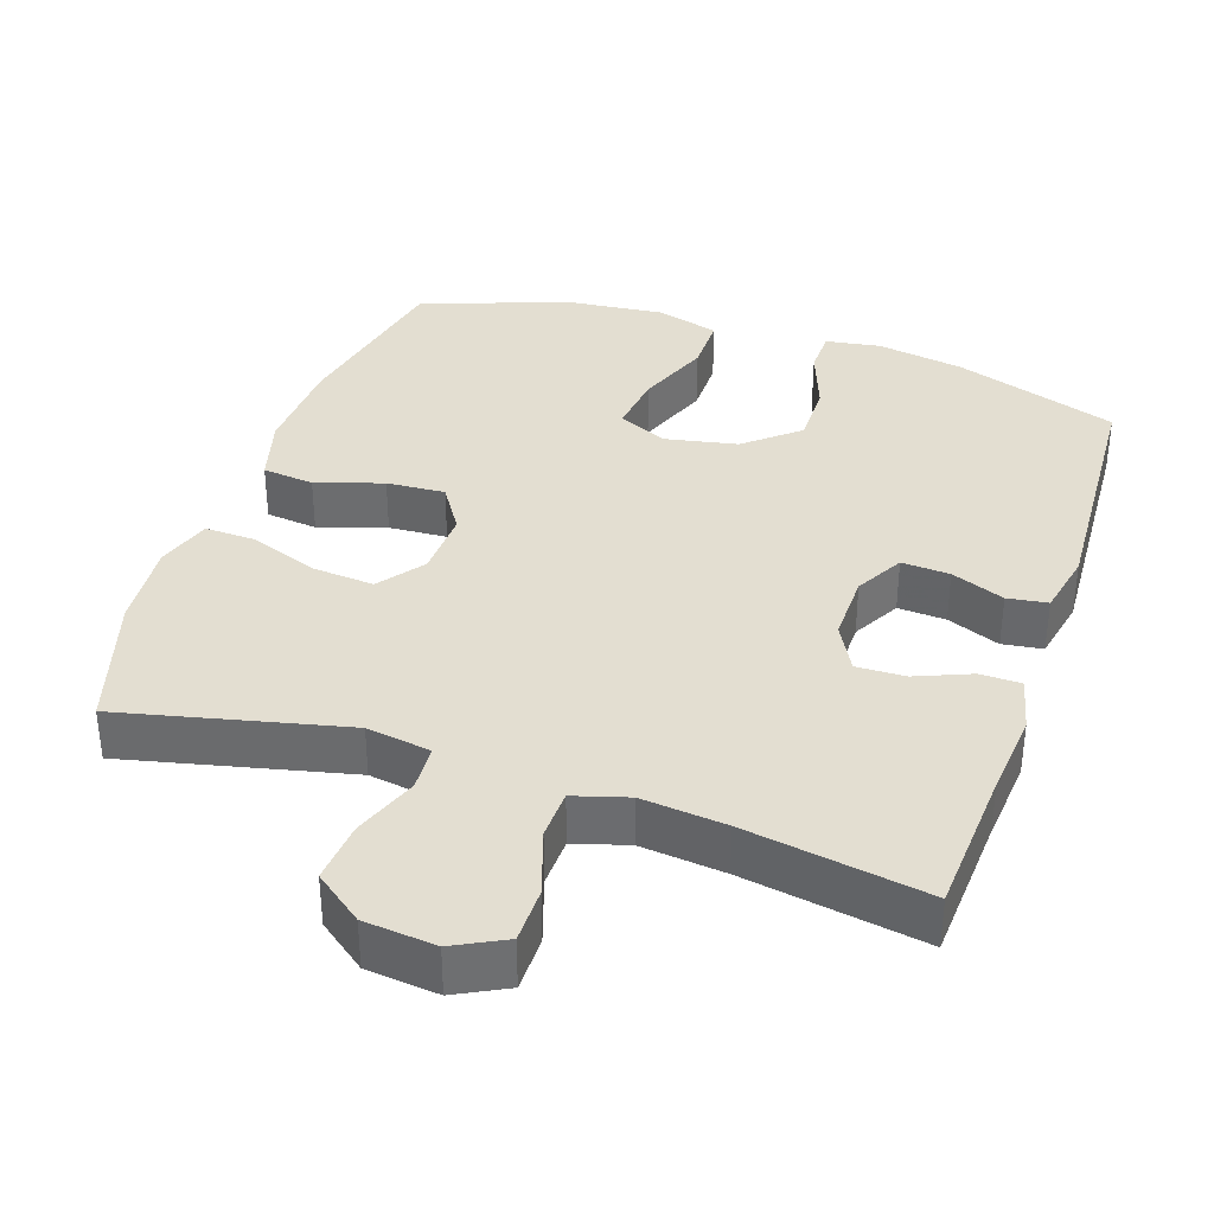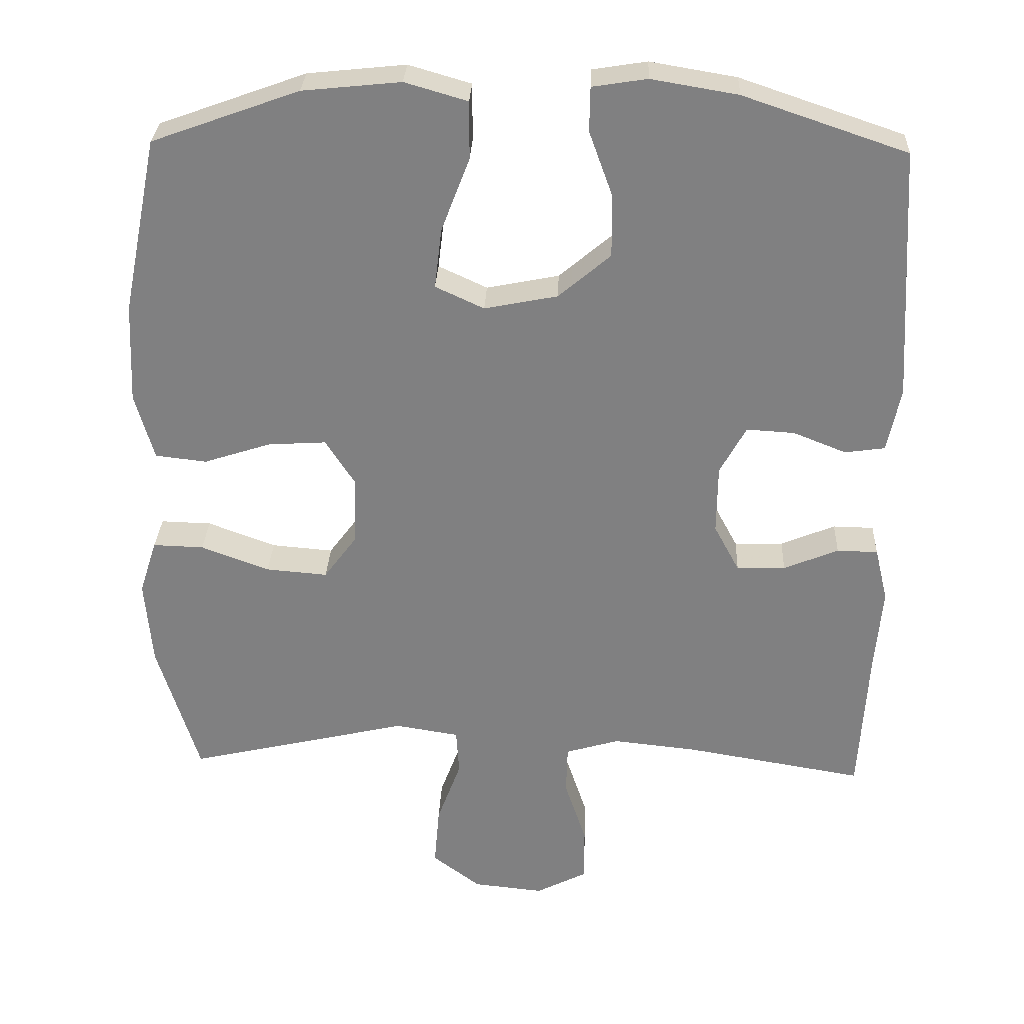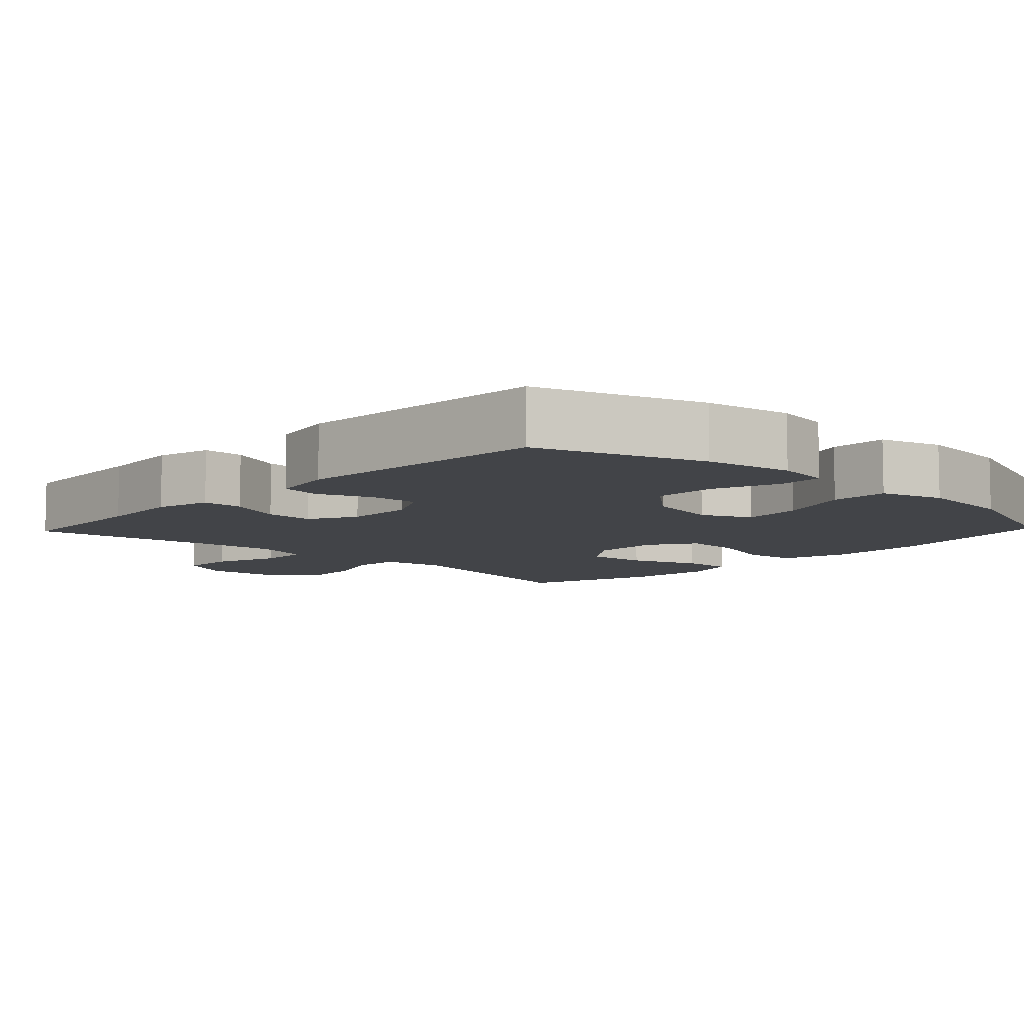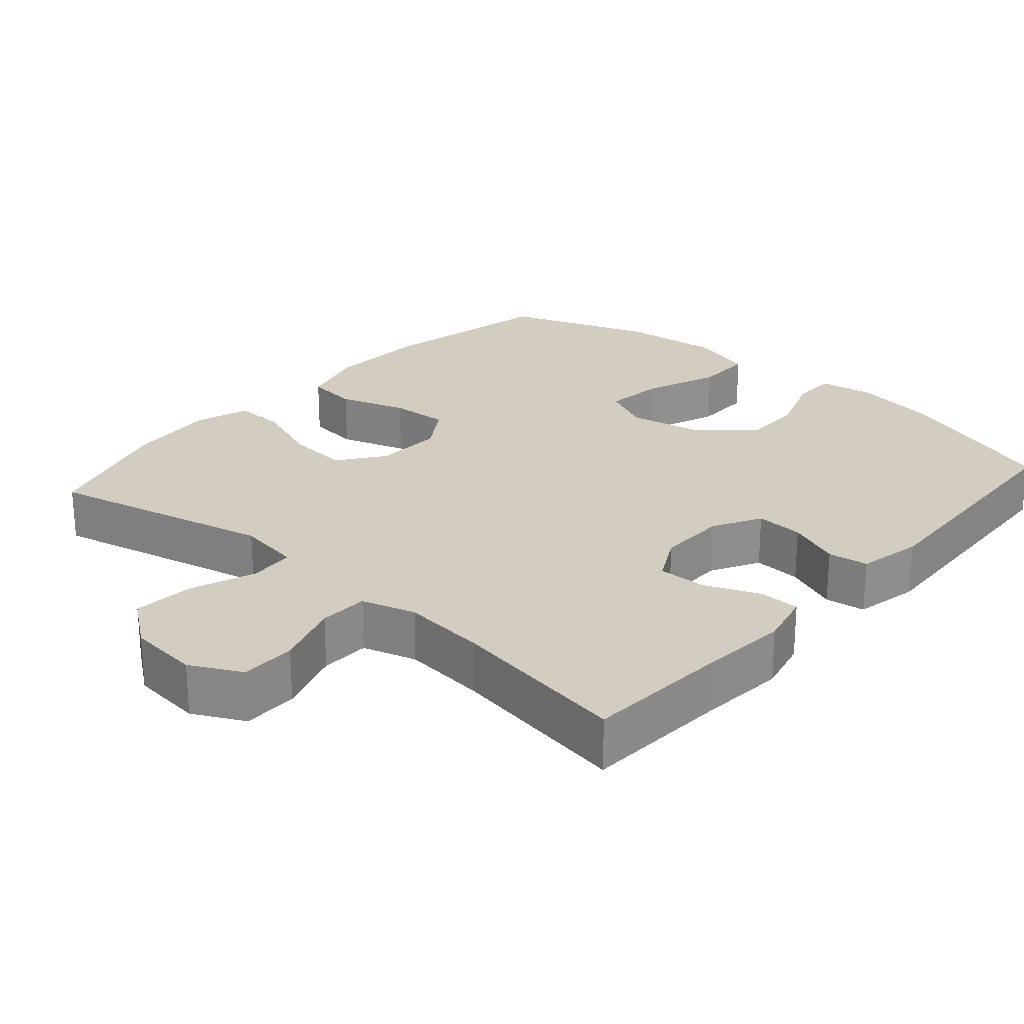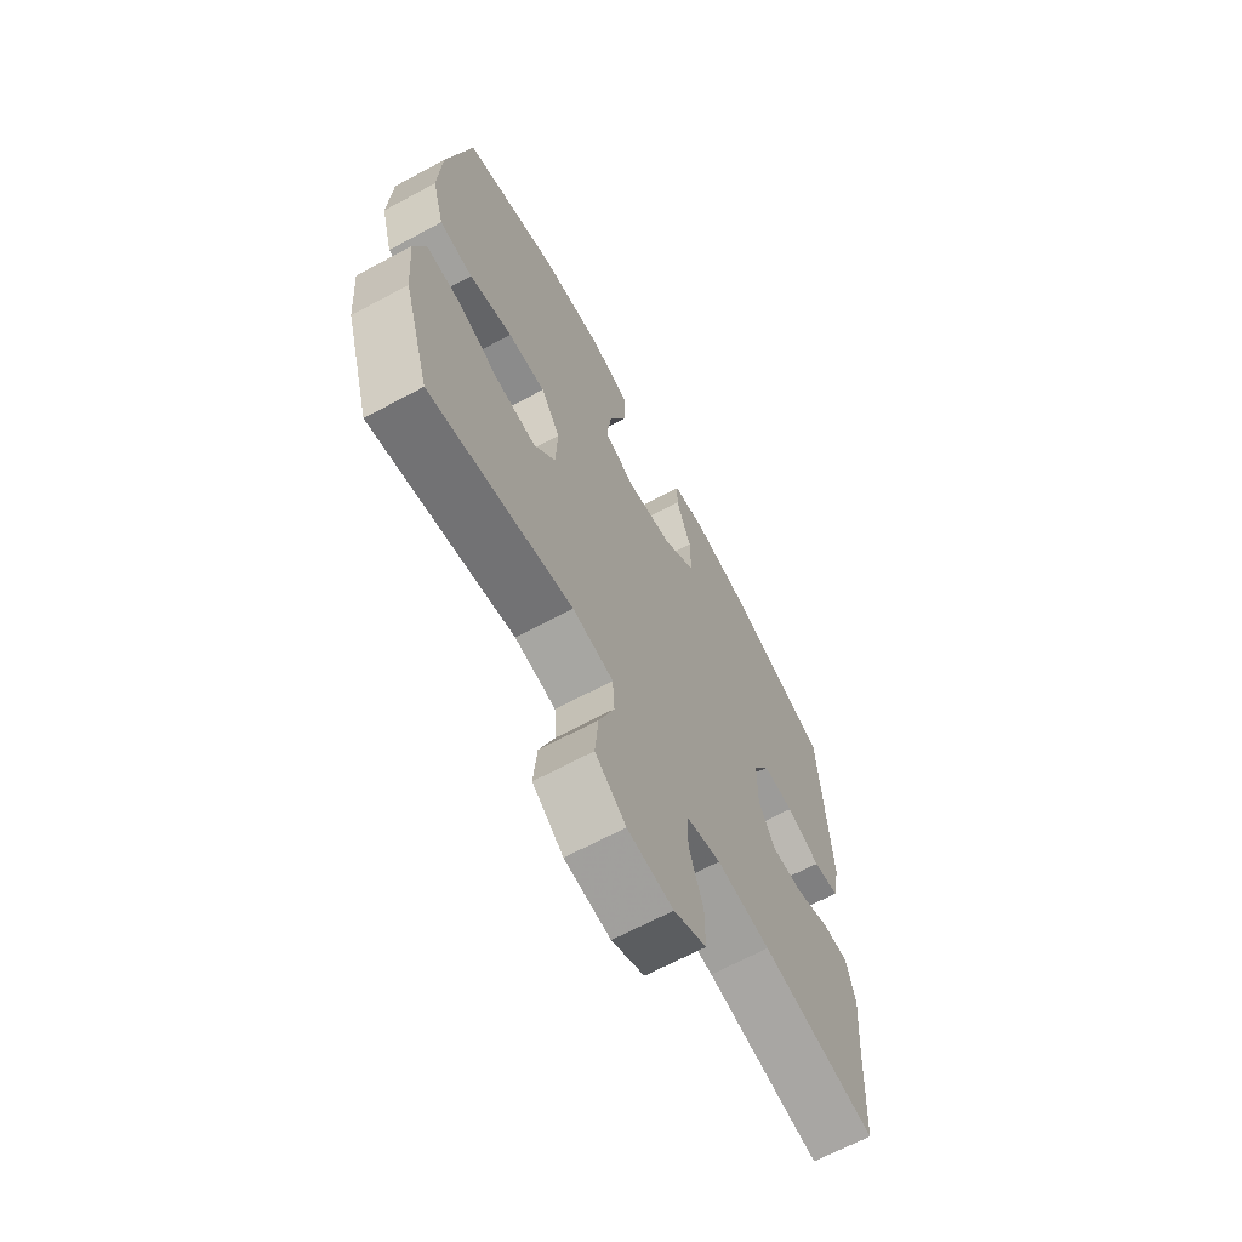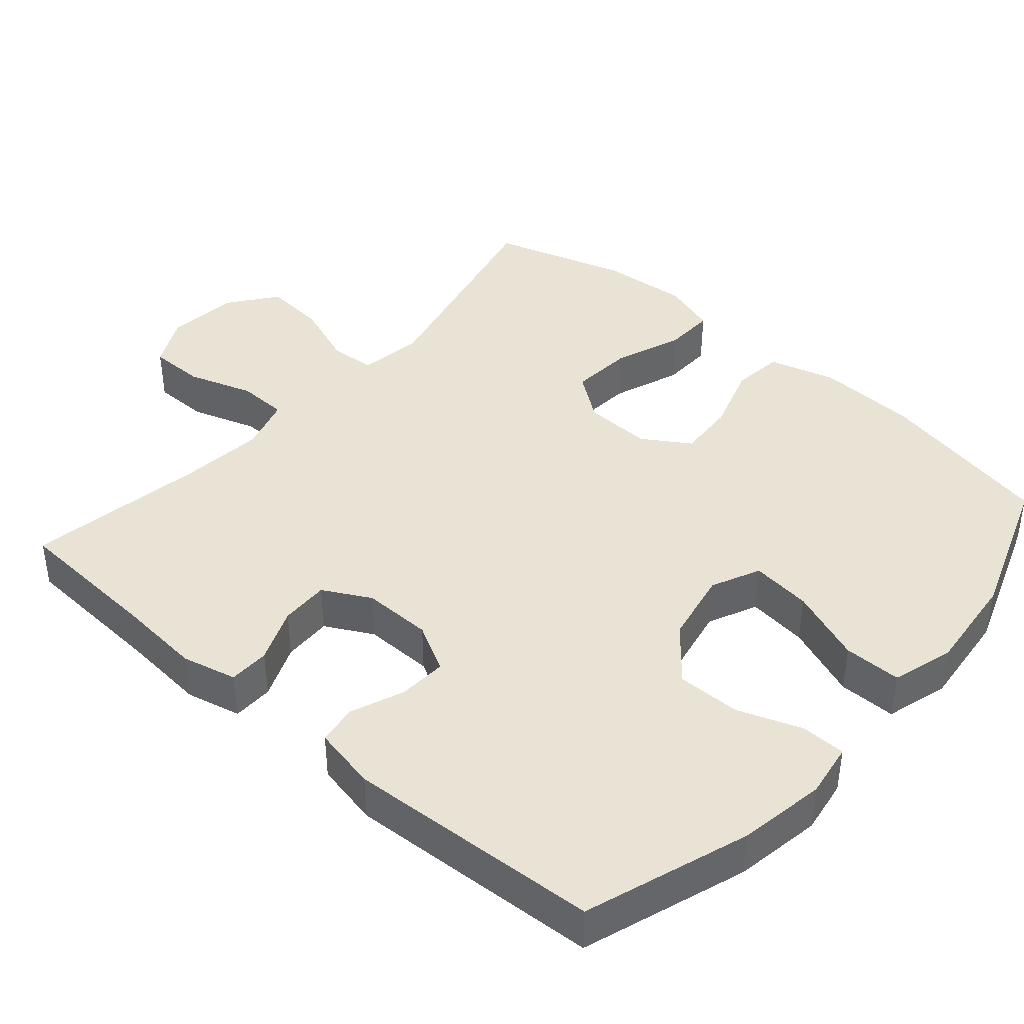
<metadata>
{"format":"obj","ext":"obj","renderer":"f3d","projection":"perspective","resolution":1024,"background":"white","views":[{"elev":36.0,"azim":-161.3,"up":"+Y"},{"elev":29.5,"azim":-177.5,"up":"+Z"},{"elev":-8.0,"azim":-43.6,"up":"+Y"},{"elev":24.8,"azim":-138.7,"up":"+Y"},{"elev":-66.8,"azim":118.3,"up":"+Z"},{"elev":41.2,"azim":-48.9,"up":"+Y"}]}
</metadata>
<code>
v -0.5 0.07 -0.5
v -0.512 0.07 -0.296
v -0.522 0.07 -0.18
v -0.504 0.07 -0.105
v -0.448 0.07 -0.104
v -0.373 0.07 -0.135
v -0.306 0.07 -0.137
v -0.271 0.07 -0.072
v -0.272 0.07 0.023
v -0.308 0.07 0.089
v -0.374 0.07 0.085
v -0.447 0.07 0.056
v -0.502 0.07 0.064
v -0.52 0.07 0.152
v -0.5 0.07 0.5
v -0.275 0.07 0.576
v -0.156 0.07 0.596
v -0.081 0.07 0.584
v -0.08 0.07 0.523
v -0.112 0.07 0.435
v -0.113 0.07 0.348
v -0.041 0.07 0.287
v 0.059 0.07 0.267
v 0.126 0.07 0.298
v 0.116 0.07 0.381
v 0.077 0.07 0.483
v 0.077 0.07 0.562
v 0.163 0.07 0.587
v 0.298 0.07 0.573
v 0.5 0.07 0.5
v 0.549 0.07 0.257
v 0.555 0.07 0.12
v 0.529 0.07 0.028
v 0.458 0.07 0.02
v 0.366 0.07 0.05
v 0.286 0.07 0.055
v 0.245 0.07 -0.009
v 0.248 0.07 -0.102
v 0.294 0.07 -0.164
v 0.379 0.07 -0.157
v 0.473 0.07 -0.122
v 0.543 0.07 -0.12
v 0.567 0.07 -0.195
v 0.557 0.07 -0.314
v 0.5 0.07 -0.5
v 0.194 0.07 -0.429
v 0.106 0.07 -0.443
v 0.102 0.07 -0.506
v 0.135 0.07 -0.595
v 0.142 0.07 -0.679
v 0.076 0.07 -0.729
v -0.022 0.07 -0.739
v -0.092 0.07 -0.703
v -0.092 0.07 -0.627
v -0.062 0.07 -0.537
v -0.064 0.07 -0.469
v -0.138 0.07 -0.447
v -0.253 0.07 -0.459
v -0.5 0 -0.5
v -0.512 0 -0.296
v -0.522 0 -0.18
v -0.504 0 -0.105
v -0.448 0 -0.104
v -0.373 0 -0.135
v -0.306 0 -0.137
v -0.271 0 -0.072
v -0.272 0 0.023
v -0.308 0 0.089
v -0.374 0 0.085
v -0.447 0 0.056
v -0.502 0 0.064
v -0.52 0 0.152
v -0.5 0 0.5
v -0.275 0 0.576
v -0.156 0 0.596
v -0.081 0 0.584
v -0.08 0 0.523
v -0.112 0 0.435
v -0.113 0 0.348
v -0.041 0 0.287
v 0.059 0 0.267
v 0.126 0 0.298
v 0.116 0 0.381
v 0.077 0 0.483
v 0.077 0 0.562
v 0.163 0 0.587
v 0.298 0 0.573
v 0.5 0 0.5
v 0.549 0 0.257
v 0.555 0 0.12
v 0.529 0 0.028
v 0.458 0 0.02
v 0.366 0 0.05
v 0.286 0 0.055
v 0.245 0 -0.009
v 0.248 0 -0.102
v 0.294 0 -0.164
v 0.379 0 -0.157
v 0.473 0 -0.122
v 0.543 0 -0.12
v 0.567 0 -0.195
v 0.557 0 -0.314
v 0.5 0 -0.5
v 0.194 0 -0.429
v 0.106 0 -0.443
v 0.102 0 -0.506
v 0.135 0 -0.595
v 0.142 0 -0.679
v 0.076 0 -0.729
v -0.022 0 -0.739
v -0.092 0 -0.703
v -0.092 0 -0.627
v -0.062 0 -0.537
v -0.064 0 -0.469
v -0.138 0 -0.447
v -0.253 0 -0.459
f 53 54 55
f 52 53 55
f 51 52 55
f 50 51 55
f 49 50 55
f 48 49 55
f 47 48 55 56
f 46 47 56 57
f 44 45 46
f 43 44 46
f 42 43 46
f 41 42 46
f 40 41 46
f 39 40 46 57
f 33 34 35
f 32 33 35
f 31 32 35
f 30 31 35
f 29 30 35
f 28 29 35
f 27 28 35
f 26 27 35
f 25 26 35
f 24 25 35 36
f 23 24 36 37
f 18 19 20
f 17 18 20
f 16 17 20
f 15 16 20
f 14 15 20
f 13 14 20
f 12 13 20
f 11 12 20
f 10 11 20 21
f 9 10 21 22
f 4 5 6
f 3 4 6
f 2 3 6
f 2 6 7
f 1 2 7
f 58 1 7
f 58 7 8
f 57 58 8
f 39 57 8
f 38 39 8
f 23 37 38
f 22 23 38
f 9 22 38
f 8 9 38
f 113 112 111
f 113 111 110
f 113 110 109
f 113 109 108
f 113 108 107
f 113 107 106
f 114 113 106 105
f 115 114 105 104
f 104 103 102
f 104 102 101
f 104 101 100
f 104 100 99
f 104 99 98
f 115 104 98 97
f 93 92 91
f 93 91 90
f 93 90 89
f 93 89 88
f 93 88 87
f 93 87 86
f 93 86 85
f 93 85 84
f 93 84 83
f 94 93 83 82
f 95 94 82 81
f 78 77 76
f 78 76 75
f 78 75 74
f 78 74 73
f 78 73 72
f 78 72 71
f 78 71 70
f 78 70 69
f 79 78 69 68
f 80 79 68 67
f 64 63 62
f 64 62 61
f 64 61 60
f 65 64 60
f 65 60 59
f 65 59 116
f 66 65 116
f 66 116 115
f 66 115 97
f 66 97 96
f 96 95 81
f 96 81 80
f 96 80 67
f 96 67 66
f 1 59 60 2
f 2 60 61 3
f 3 61 62 4
f 4 62 63 5
f 5 63 64 6
f 6 64 65 7
f 7 65 66 8
f 8 66 67 9
f 9 67 68 10
f 10 68 69 11
f 11 69 70 12
f 12 70 71 13
f 13 71 72 14
f 14 72 73 15
f 15 73 74 16
f 16 74 75 17
f 17 75 76 18
f 18 76 77 19
f 19 77 78 20
f 20 78 79 21
f 21 79 80 22
f 22 80 81 23
f 23 81 82 24
f 24 82 83 25
f 25 83 84 26
f 26 84 85 27
f 27 85 86 28
f 28 86 87 29
f 29 87 88 30
f 30 88 89 31
f 31 89 90 32
f 32 90 91 33
f 33 91 92 34
f 34 92 93 35
f 35 93 94 36
f 36 94 95 37
f 37 95 96 38
f 38 96 97 39
f 39 97 98 40
f 40 98 99 41
f 41 99 100 42
f 42 100 101 43
f 43 101 102 44
f 44 102 103 45
f 45 103 104 46
f 46 104 105 47
f 47 105 106 48
f 48 106 107 49
f 49 107 108 50
f 50 108 109 51
f 51 109 110 52
f 52 110 111 53
f 53 111 112 54
f 54 112 113 55
f 55 113 114 56
f 56 114 115 57
f 57 115 116 58
f 58 116 59 1

</code>
